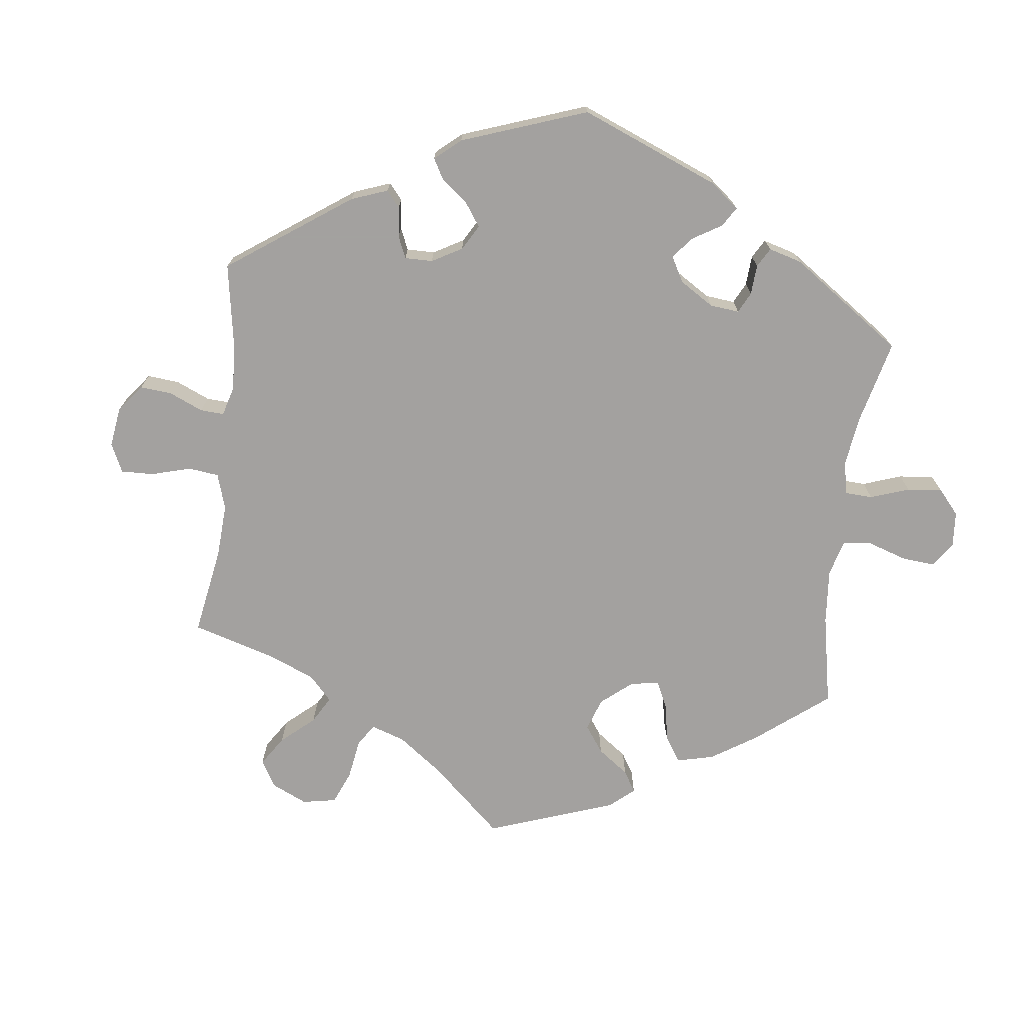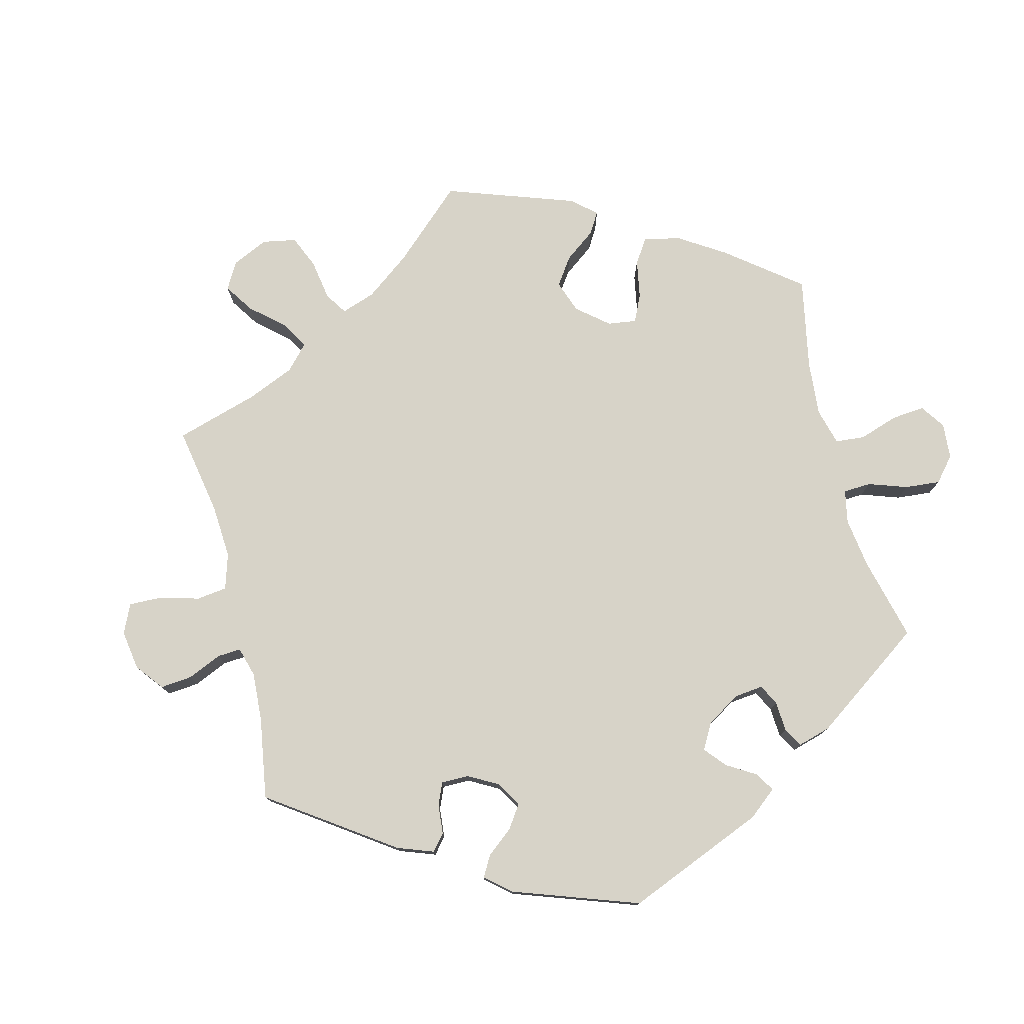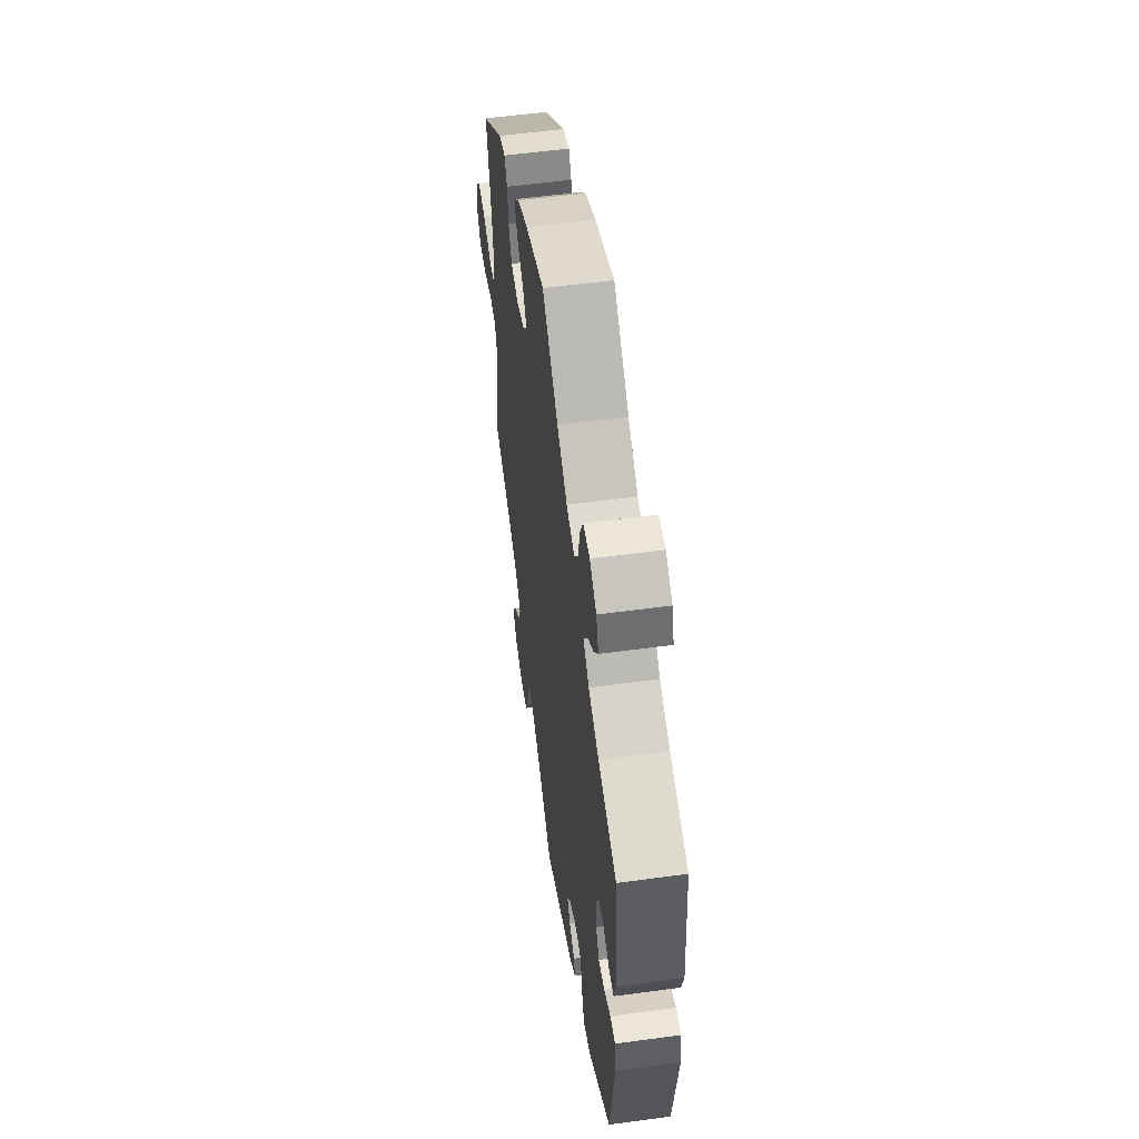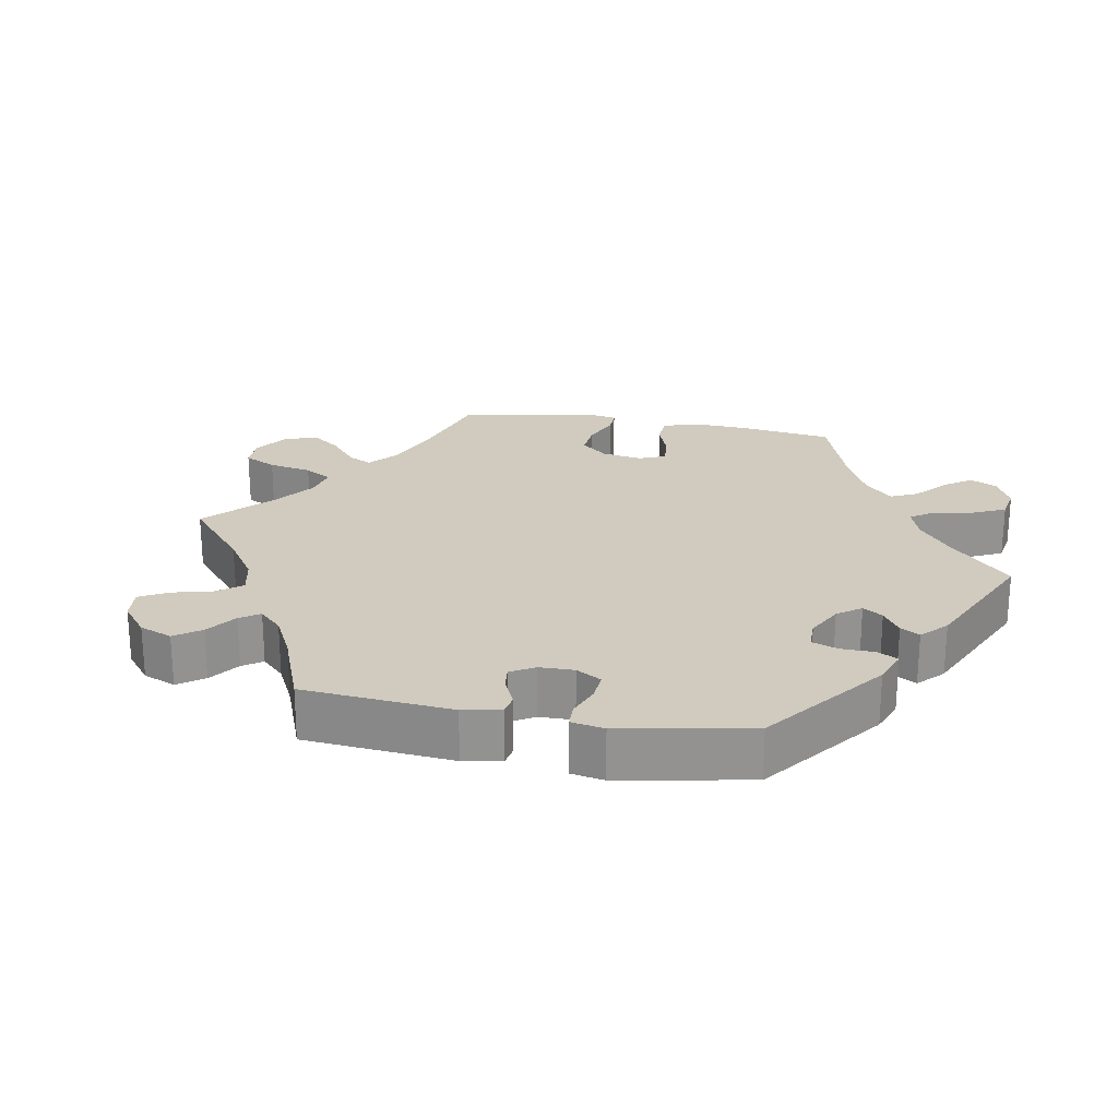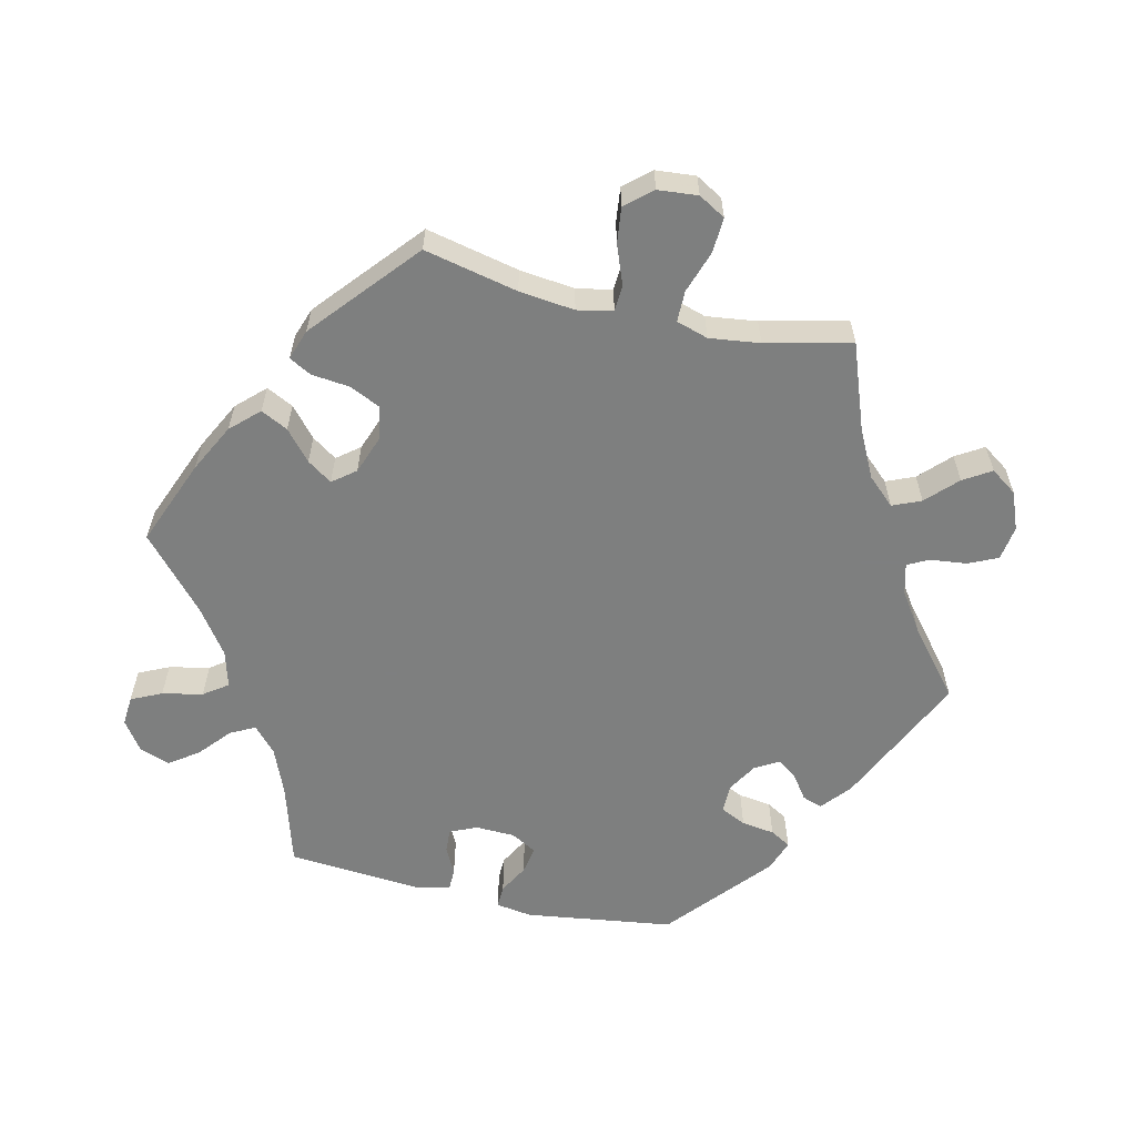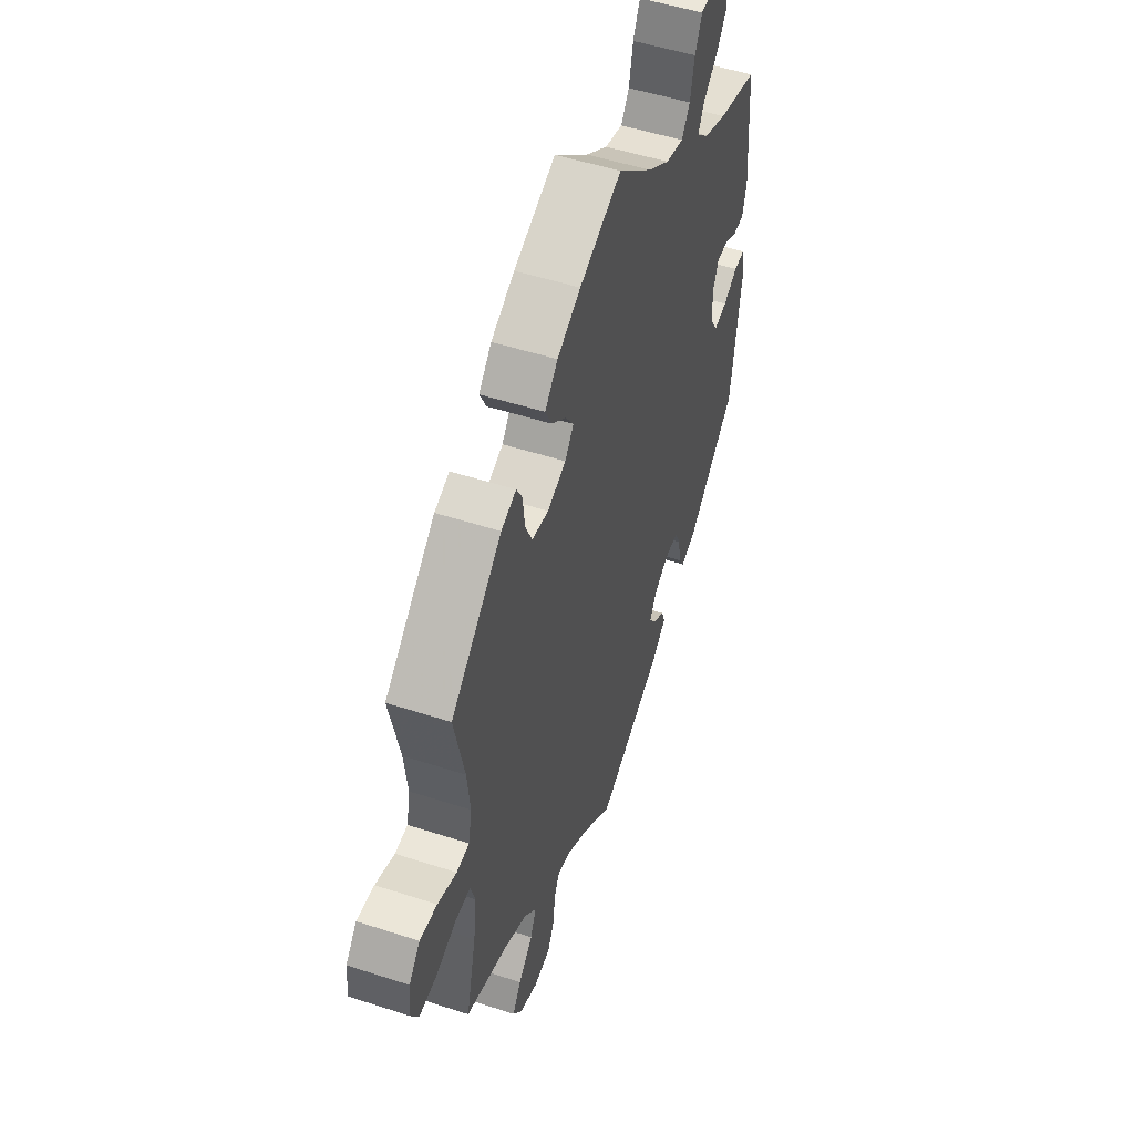
<metadata>
{"format":"obj","ext":"obj","renderer":"f3d","projection":"perspective","resolution":1024,"background":"white","views":[{"elev":-72.3,"azim":-127.0,"up":"+Y"},{"elev":77.0,"azim":-134.4,"up":"+Y"},{"elev":55.7,"azim":-98.1,"up":"+Z"},{"elev":23.6,"azim":-139.8,"up":"+Y"},{"elev":-59.6,"azim":77.0,"up":"+Y"},{"elev":51.6,"azim":109.4,"up":"+Z"}]}
</metadata>
<code>
v 0.121 0.07 0.529
v 0.189 0.07 0.494
v 0.226 0.07 0.455
v 0.207 0.07 0.417
v 0.165 0.07 0.381
v 0.141 0.07 0.346
v 0.166 0.07 0.314
v 0.22 0.07 0.294
v 0.268 0.07 0.303
v 0.288 0.07 0.346
v 0.294 0.07 0.4
v 0.311 0.07 0.431
v 0.354 0.07 0.416
v 0.501 0.07 0.29
v 0.472 0.07 0.158
v 0.463 0.07 0.08
v 0.473 0.07 0.03
v 0.51 0.07 0.028
v 0.565 0.07 0.049
v 0.615 0.07 0.055
v 0.647 0.07 0.018
v 0.652 0.07 -0.038
v 0.63 0.07 -0.076
v 0.58 0.07 -0.073
v 0.521 0.07 -0.053
v 0.477 0.07 -0.053
v 0.463 0.07 -0.098
v 0.472 0.07 -0.169
v 0.501 0.07 -0.289
v 0.381 0.07 -0.333
v 0.313 0.07 -0.367
v 0.277 0.07 -0.406
v 0.294 0.07 -0.446
v 0.336 0.07 -0.487
v 0.36 0.07 -0.526
v 0.334 0.07 -0.563
v 0.281 0.07 -0.584
v 0.232 0.07 -0.577
v 0.213 0.07 -0.536
v 0.207 0.07 -0.484
v 0.192 0.07 -0.454
v 0.149 0.07 -0.465
v 0.092 0.07 -0.503
v 0.001 0.07 -0.578
v -0.191 0.07 -0.489
v -0.233 0.07 -0.454
v -0.223 0.07 -0.426
v -0.188 0.07 -0.401
v -0.168 0.07 -0.374
v -0.188 0.07 -0.34
v -0.23 0.07 -0.315
v -0.271 0.07 -0.315
v -0.288 0.07 -0.351
v -0.295 0.07 -0.398
v -0.312 0.07 -0.427
v -0.357 0.07 -0.411
v -0.5 0.07 -0.289
v -0.529 0.07 -0.079
v -0.521 0.07 -0.028
v -0.489 0.07 -0.029
v -0.447 0.07 -0.052
v -0.408 0.07 -0.059
v -0.387 0.07 -0.023
v -0.385 0.07 0.033
v -0.402 0.07 0.071
v -0.435 0.07 0.069
v -0.473 0.07 0.05
v -0.504 0.07 0.05
v -0.516 0.07 0.097
v -0.5 0.07 0.289
v -0.383 0.07 0.323
v -0.317 0.07 0.35
v -0.281 0.07 0.382
v -0.299 0.07 0.417
v -0.343 0.07 0.455
v -0.372 0.07 0.496
v -0.357 0.07 0.539
v -0.315 0.07 0.568
v -0.273 0.07 0.565
v -0.253 0.07 0.522
v -0.241 0.07 0.465
v -0.217 0.07 0.431
v -0.165 0.07 0.445
v -0.101 0.07 0.49
v -0.001 0.07 0.578
v 0.121 0 0.529
v 0.189 0 0.494
v 0.226 0 0.455
v 0.207 0 0.417
v 0.165 0 0.381
v 0.141 0 0.346
v 0.166 0 0.314
v 0.22 0 0.294
v 0.268 0 0.303
v 0.288 0 0.346
v 0.294 0 0.4
v 0.311 0 0.431
v 0.354 0 0.416
v 0.501 0 0.29
v 0.472 0 0.158
v 0.463 0 0.08
v 0.473 0 0.03
v 0.51 0 0.028
v 0.565 0 0.049
v 0.615 0 0.055
v 0.647 0 0.018
v 0.652 0 -0.038
v 0.63 0 -0.076
v 0.58 0 -0.073
v 0.521 0 -0.053
v 0.477 0 -0.053
v 0.463 0 -0.098
v 0.472 0 -0.169
v 0.501 0 -0.289
v 0.381 0 -0.333
v 0.313 0 -0.367
v 0.277 0 -0.406
v 0.294 0 -0.446
v 0.336 0 -0.487
v 0.36 0 -0.526
v 0.334 0 -0.563
v 0.281 0 -0.584
v 0.232 0 -0.577
v 0.213 0 -0.536
v 0.207 0 -0.484
v 0.192 0 -0.454
v 0.149 0 -0.465
v 0.092 0 -0.503
v 0.001 0 -0.578
v -0.191 0 -0.489
v -0.233 0 -0.454
v -0.223 0 -0.426
v -0.188 0 -0.401
v -0.168 0 -0.374
v -0.188 0 -0.34
v -0.23 0 -0.315
v -0.271 0 -0.315
v -0.288 0 -0.351
v -0.295 0 -0.398
v -0.312 0 -0.427
v -0.357 0 -0.411
v -0.5 0 -0.289
v -0.529 0 -0.079
v -0.521 0 -0.028
v -0.489 0 -0.029
v -0.447 0 -0.052
v -0.408 0 -0.059
v -0.387 0 -0.023
v -0.385 0 0.033
v -0.402 0 0.071
v -0.435 0 0.069
v -0.473 0 0.05
v -0.504 0 0.05
v -0.516 0 0.097
v -0.5 0 0.289
v -0.383 0 0.323
v -0.317 0 0.35
v -0.281 0 0.382
v -0.299 0 0.417
v -0.343 0 0.455
v -0.372 0 0.496
v -0.357 0 0.539
v -0.315 0 0.568
v -0.273 0 0.565
v -0.253 0 0.522
v -0.241 0 0.465
v -0.217 0 0.431
v -0.165 0 0.445
v -0.101 0 0.49
v -0.001 0 0.578
f 84 85 1 2
f 83 84 2 3
f 82 83 3 4
f 78 79 80 81
f 78 81 82
f 77 78 82
f 74 75 76 77
f 73 74 77 82
f 72 73 82 4
f 68 69 70 71
f 66 67 68 71
f 65 66 71 72
f 64 65 72 4
f 58 59 60 61
f 58 61 62
f 57 58 62
f 56 57 62 63
f 53 54 55 56
f 52 53 56 63
f 45 46 47 48
f 43 44 45 48
f 42 43 48 49
f 41 42 49 50
f 37 38 39 40
f 37 40 41
f 36 37 41
f 33 34 35 36
f 32 33 36 41
f 31 32 41 50
f 28 29 30
f 27 28 30 31
f 26 27 31 50
f 22 23 24 25
f 22 25 26
f 21 22 26
f 18 19 20 21
f 17 18 21 26
f 16 17 26 50
f 12 13 14 15
f 10 11 12 15
f 9 10 15 16
f 8 9 16 50
f 63 64 4 5
f 51 52 63
f 7 8 50 51
f 6 7 51 63
f 5 6 63
f 87 86 170 169
f 88 87 169 168
f 89 88 168 167
f 166 165 164 163
f 167 166 163
f 167 163 162
f 162 161 160 159
f 167 162 159 158
f 89 167 158 157
f 156 155 154 153
f 156 153 152 151
f 157 156 151 150
f 89 157 150 149
f 146 145 144 143
f 147 146 143
f 147 143 142
f 148 147 142 141
f 141 140 139 138
f 148 141 138 137
f 133 132 131 130
f 133 130 129 128
f 134 133 128 127
f 135 134 127 126
f 125 124 123 122
f 126 125 122
f 126 122 121
f 121 120 119 118
f 126 121 118 117
f 135 126 117 116
f 115 114 113
f 116 115 113 112
f 135 116 112 111
f 110 109 108 107
f 111 110 107
f 111 107 106
f 106 105 104 103
f 111 106 103 102
f 135 111 102 101
f 100 99 98 97
f 100 97 96 95
f 101 100 95 94
f 135 101 94 93
f 90 89 149 148
f 148 137 136
f 136 135 93 92
f 148 136 92 91
f 148 91 90
f 1 86 87 2
f 2 87 88 3
f 3 88 89 4
f 4 89 90 5
f 5 90 91 6
f 6 91 92 7
f 7 92 93 8
f 8 93 94 9
f 9 94 95 10
f 10 95 96 11
f 11 96 97 12
f 12 97 98 13
f 13 98 99 14
f 14 99 100 15
f 15 100 101 16
f 16 101 102 17
f 17 102 103 18
f 18 103 104 19
f 19 104 105 20
f 20 105 106 21
f 21 106 107 22
f 22 107 108 23
f 23 108 109 24
f 24 109 110 25
f 25 110 111 26
f 26 111 112 27
f 27 112 113 28
f 28 113 114 29
f 29 114 115 30
f 30 115 116 31
f 31 116 117 32
f 32 117 118 33
f 33 118 119 34
f 34 119 120 35
f 35 120 121 36
f 36 121 122 37
f 37 122 123 38
f 38 123 124 39
f 39 124 125 40
f 40 125 126 41
f 41 126 127 42
f 42 127 128 43
f 43 128 129 44
f 44 129 130 45
f 45 130 131 46
f 46 131 132 47
f 47 132 133 48
f 48 133 134 49
f 49 134 135 50
f 50 135 136 51
f 51 136 137 52
f 52 137 138 53
f 53 138 139 54
f 54 139 140 55
f 55 140 141 56
f 56 141 142 57
f 57 142 143 58
f 58 143 144 59
f 59 144 145 60
f 60 145 146 61
f 61 146 147 62
f 62 147 148 63
f 63 148 149 64
f 64 149 150 65
f 65 150 151 66
f 66 151 152 67
f 67 152 153 68
f 68 153 154 69
f 69 154 155 70
f 70 155 156 71
f 71 156 157 72
f 72 157 158 73
f 73 158 159 74
f 74 159 160 75
f 75 160 161 76
f 76 161 162 77
f 77 162 163 78
f 78 163 164 79
f 79 164 165 80
f 80 165 166 81
f 81 166 167 82
f 82 167 168 83
f 83 168 169 84
f 84 169 170 85
f 85 170 86 1

</code>
